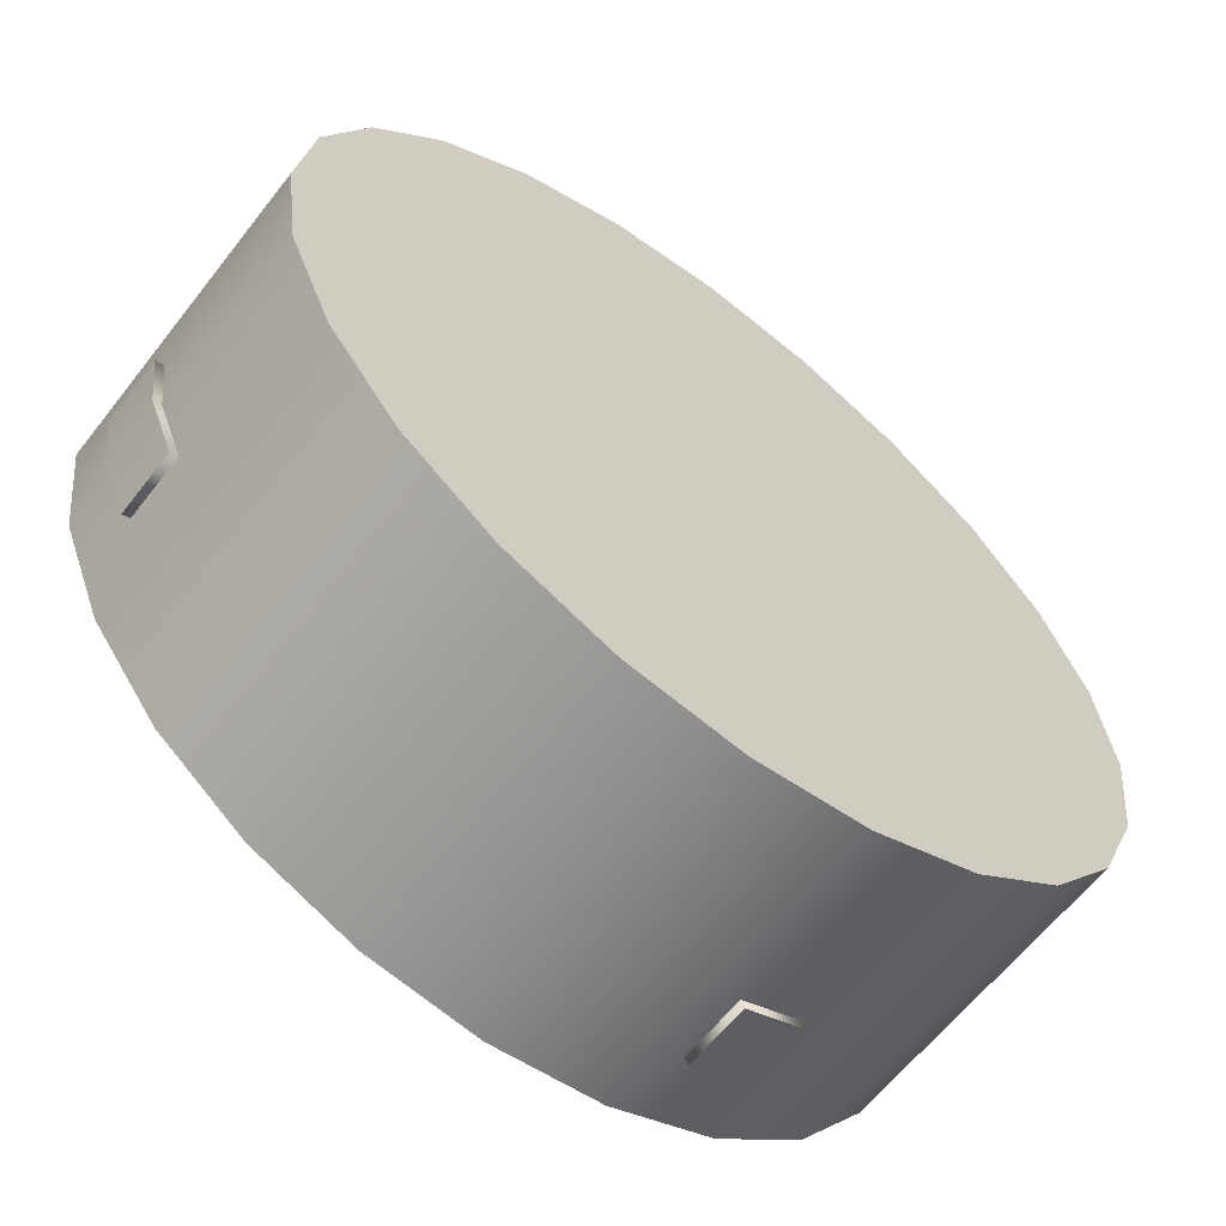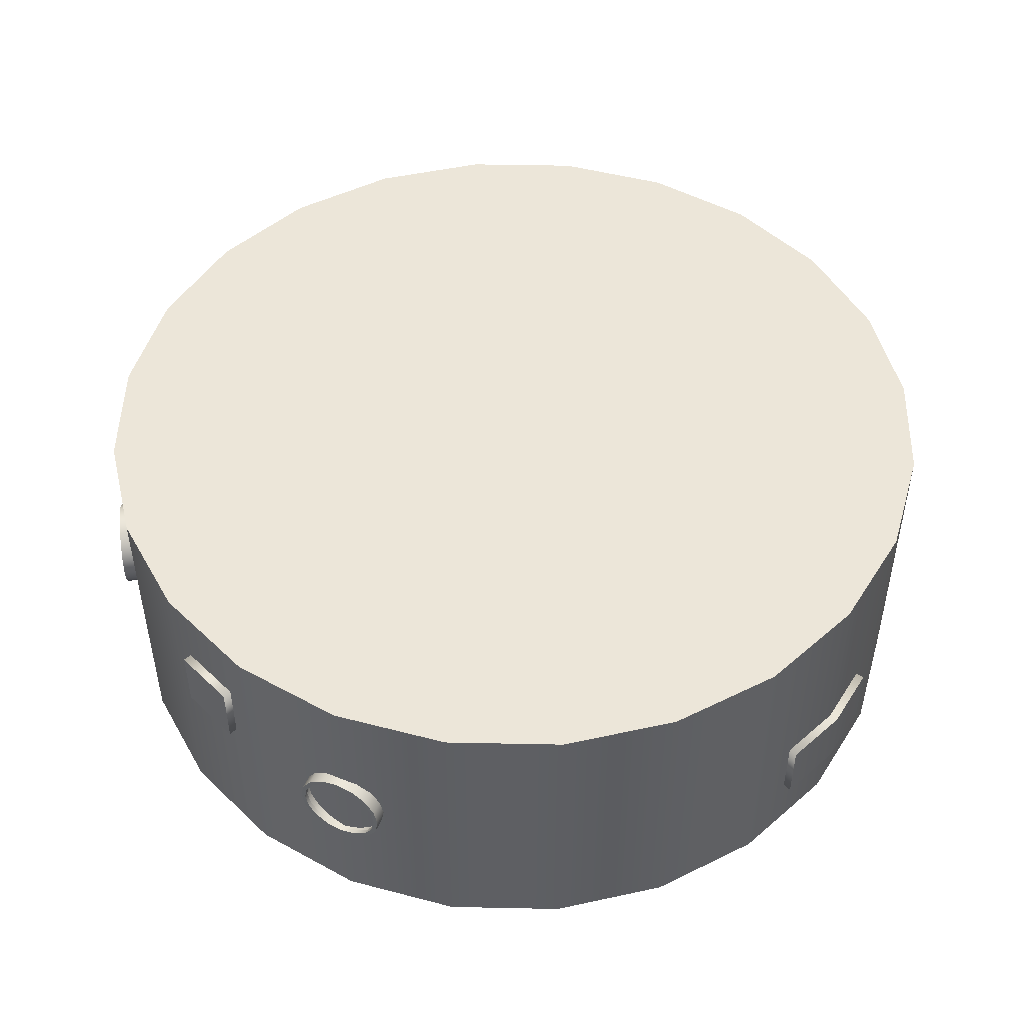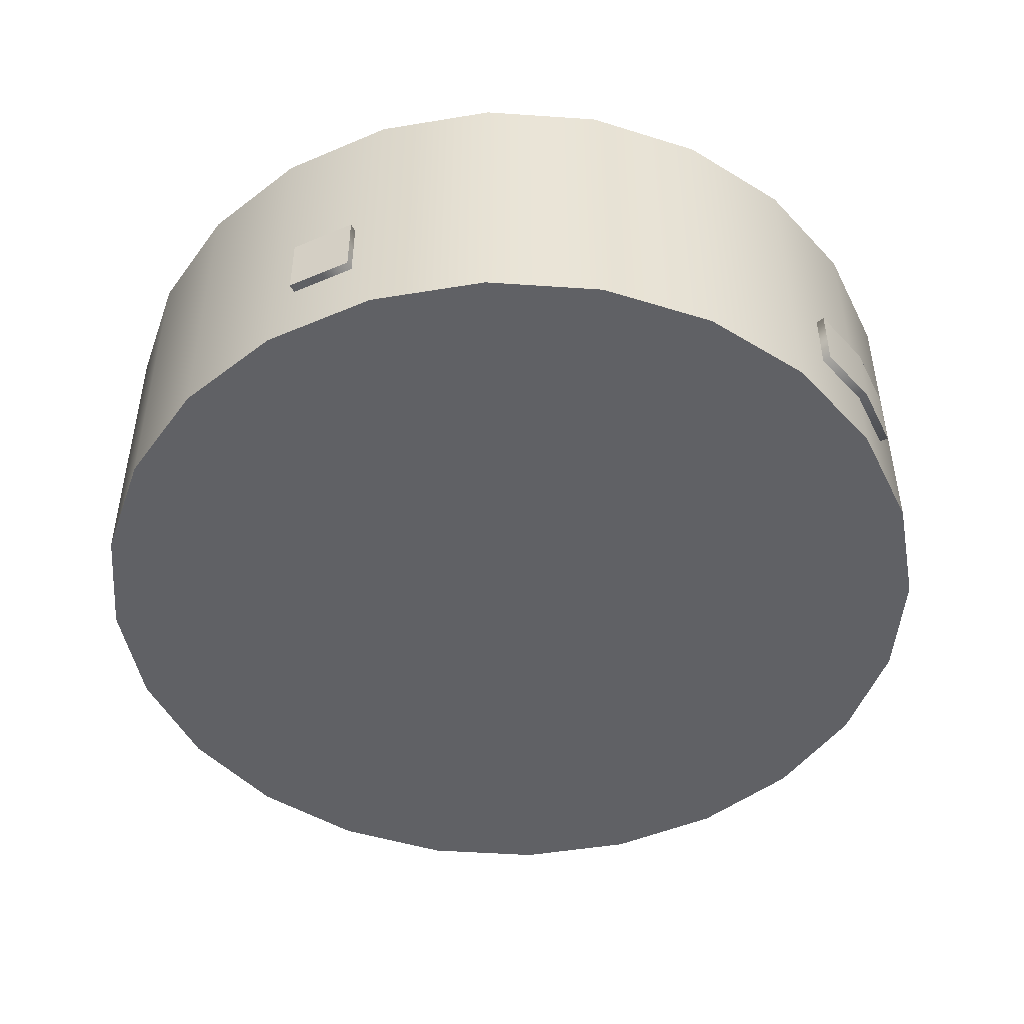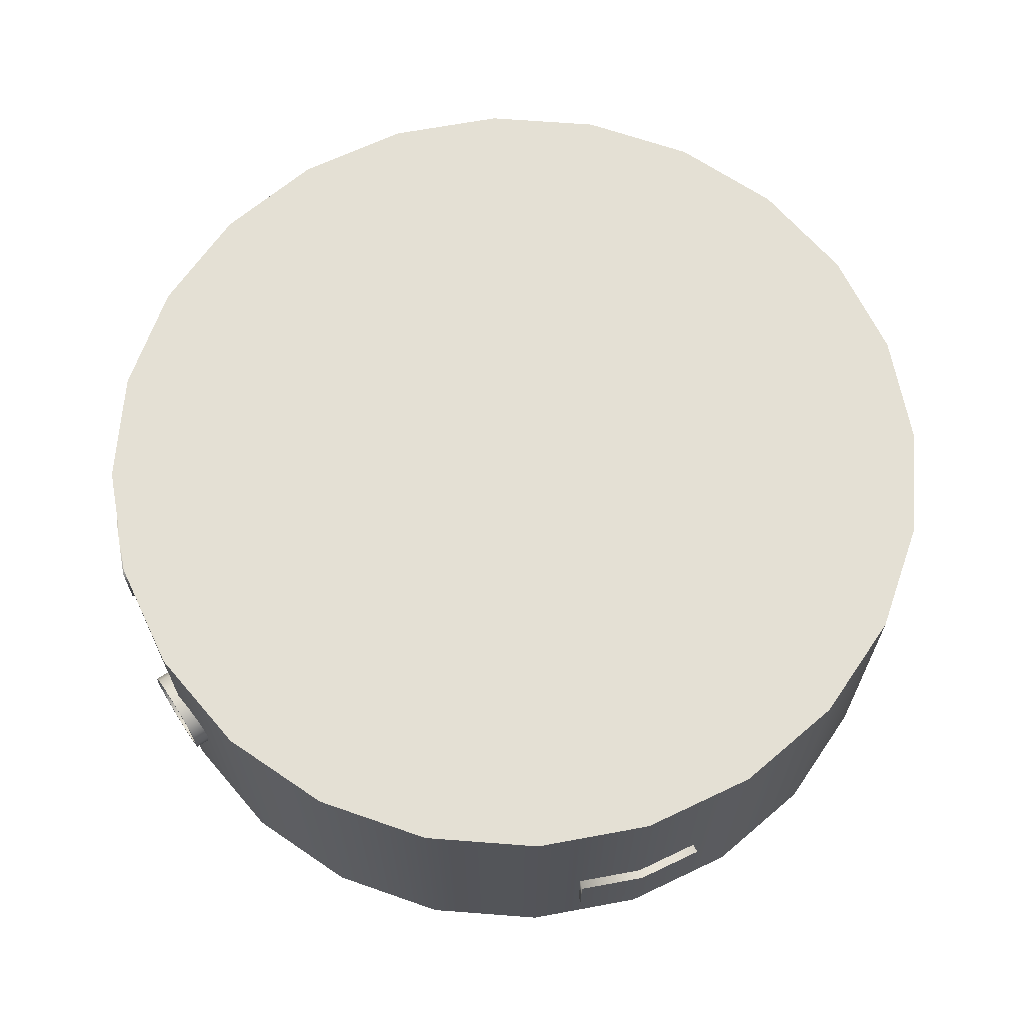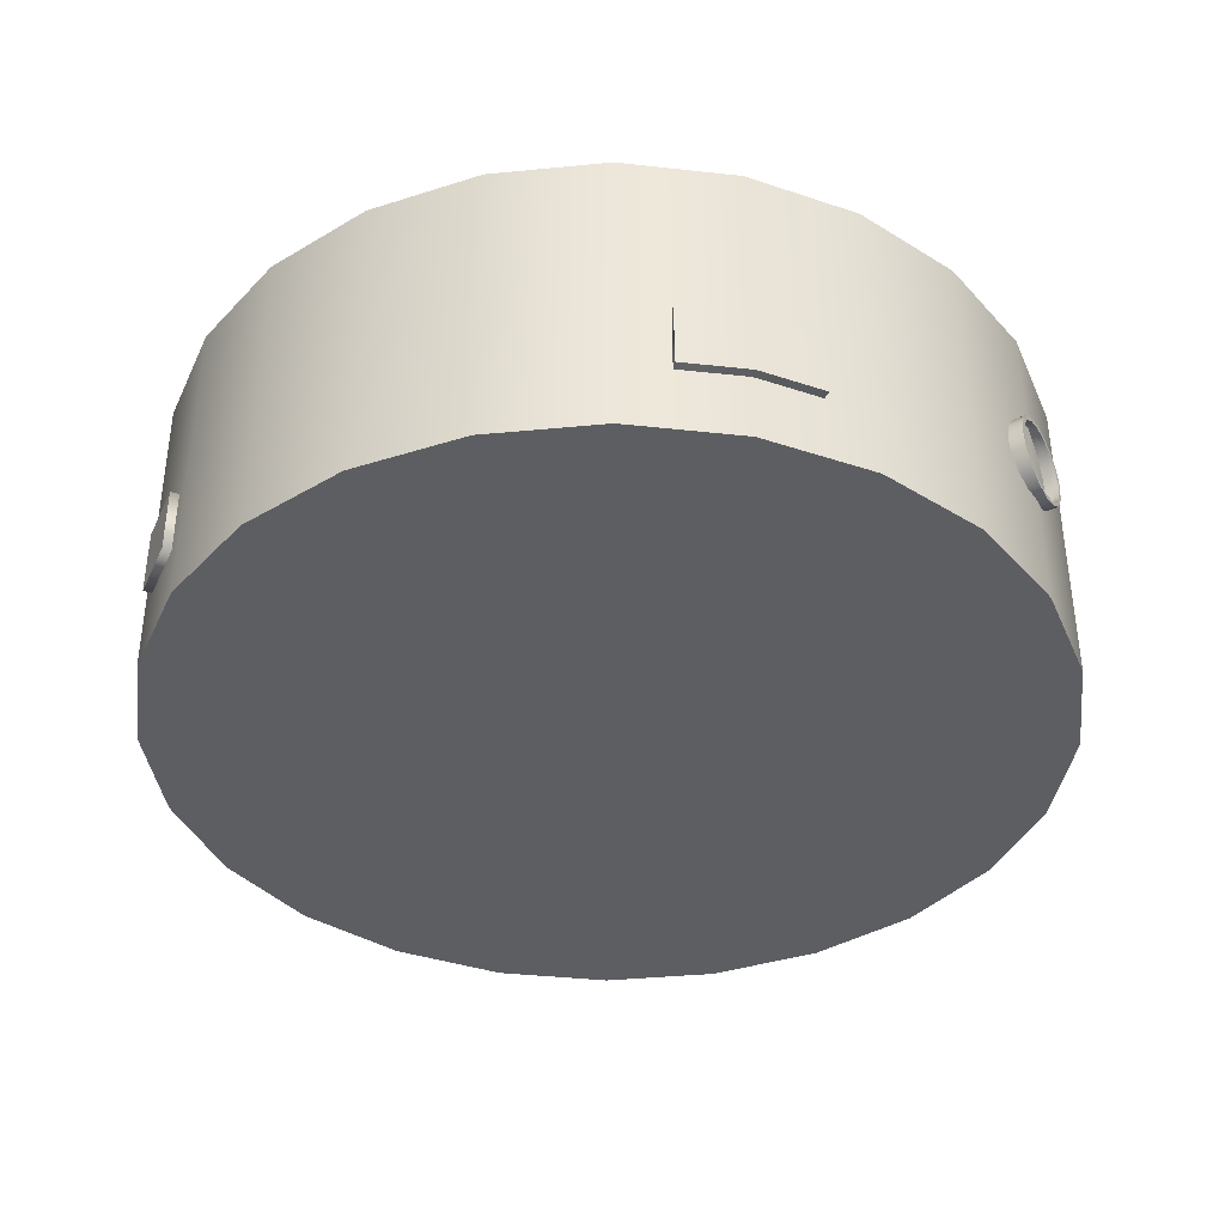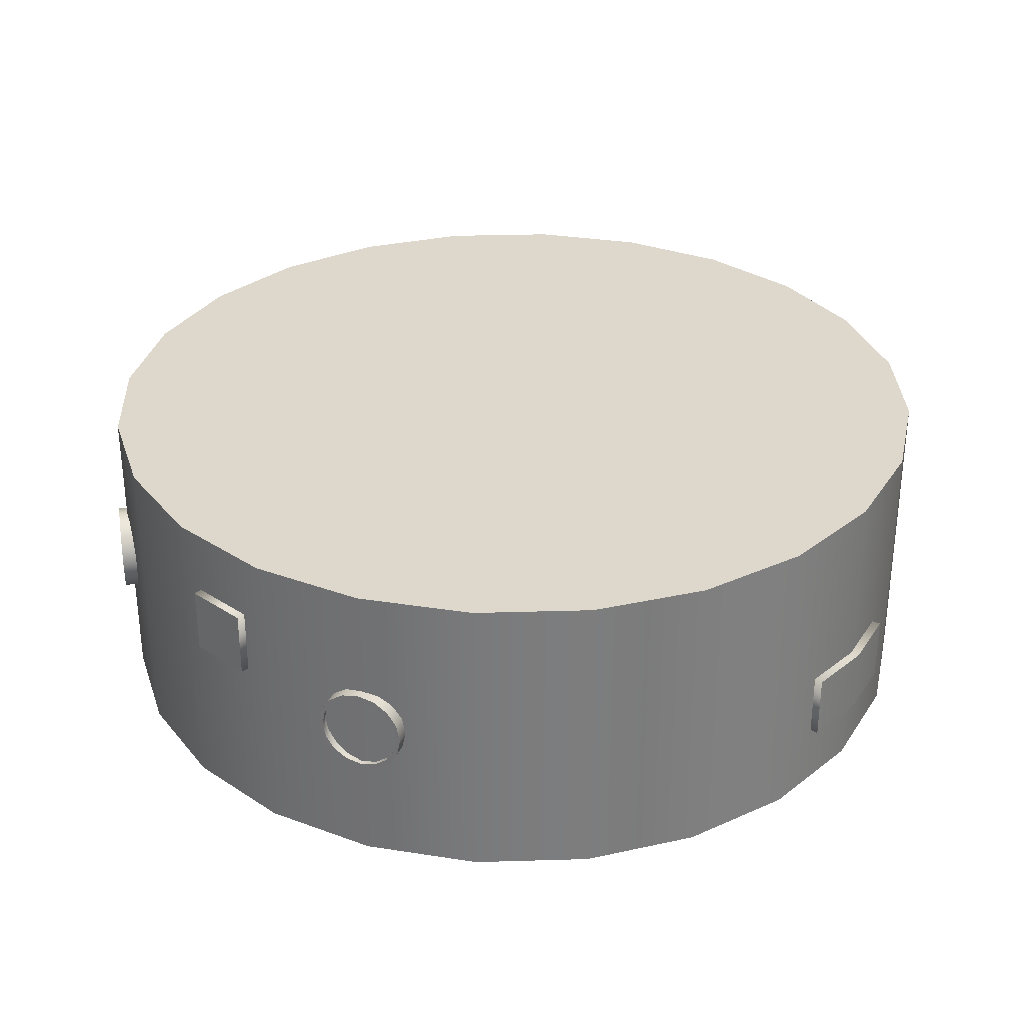
<metadata>
{"format":"obj","ext":"obj","renderer":"f3d","projection":"perspective","resolution":1024,"background":"white","views":[{"elev":-62.1,"azim":142.1,"up":"+Z"},{"elev":48.8,"azim":53.8,"up":"+Y"},{"elev":-47.7,"azim":-131.9,"up":"+Y"},{"elev":66.0,"azim":86.9,"up":"+Y"},{"elev":-38.2,"azim":-90.5,"up":"+Y"},{"elev":31.4,"azim":50.1,"up":"+Y"}]}
</metadata>
<code>
o internal1
v 1.25 0.4375 8.384e-18
v 1.207 0.4375 0.3235
v 1.083 0.4375 0.625
v 0.8839 0.4375 0.8839
v 0.625 0.4375 1.083
v 0.3235 0.4375 1.207
v 1.112e-16 0.4375 1.25
v -0.3235 0.4375 1.207
v -0.625 0.4375 1.083
v -0.8839 0.4375 0.8839
v -1.083 0.4375 0.625
v -1.207 0.4375 0.3235
v -1.25 0.4375 1.615e-16
v -1.207 0.4375 -0.3235
v -1.083 0.4375 -0.625
v -0.8839 0.4375 -0.8839
v -0.625 0.4375 -1.083
v -0.3235 0.4375 -1.207
v -1.949e-16 0.4375 -1.25
v 0.3235 0.4375 -1.207
v 0.625 0.4375 -1.083
v 0.8839 0.4375 -0.8839
v 1.083 0.4375 -0.625
v 1.207 0.4375 -0.3235
v 1.25 -0.4375 8.384e-18
v 1.207 -0.4375 0.3235
v 1.083 -0.4375 0.625
v 0.8839 -0.4375 0.8839
v 0.625 -0.4375 1.083
v 0.3235 -0.4375 1.207
v 1.112e-16 -0.4375 1.25
v -0.3235 -0.4375 1.207
v -0.625 -0.4375 1.083
v -0.8839 -0.4375 0.8839
v -1.083 -0.4375 0.625
v -1.207 -0.4375 0.3235
v -1.25 -0.4375 1.615e-16
v -1.207 -0.4375 -0.3235
v -1.083 -0.4375 -0.625
v -0.8839 -0.4375 -0.8839
v -0.625 -0.4375 -1.083
v -0.3235 -0.4375 -1.207
v -1.949e-16 -0.4375 -1.25
v 0.3235 -0.4375 -1.207
v 0.625 -0.4375 -1.083
v 0.8839 -0.4375 -0.8839
v 1.083 -0.4375 -0.625
v 1.207 -0.4375 -0.3235
v -6.476e-17 0.4375 -2.891e-17
v -6.939e-17 -0.4375 -3.656e-17
g internal1_internal1_auv
f 1 49 24
f 2 49 1
f 3 49 2
f 4 49 3
f 5 49 4
f 6 49 5
f 7 49 6
f 8 49 7
f 9 49 8
f 10 49 9
f 11 49 10
f 12 49 11
f 13 49 12
f 14 49 13
f 15 49 14
f 16 49 15
f 17 49 16
f 18 49 17
f 19 49 18
f 20 49 19
f 21 49 20
f 22 49 21
f 23 49 22
f 24 49 23
f 25 50 26
f 26 50 27
f 27 50 28
f 28 50 29
f 29 50 30
f 30 50 31
f 31 50 32
f 32 50 33
f 33 50 34
f 34 50 35
f 35 50 36
f 36 50 37
f 37 50 38
f 38 50 39
f 39 50 40
f 40 50 41
f 41 50 42
f 42 50 43
f 43 50 44
f 44 50 45
f 45 50 46
f 46 50 47
f 47 50 48
f 48 50 25
f 1 25 26 2
f 2 26 27 3
f 3 27 28 4
f 4 28 29 5
f 5 29 30 6
f 6 30 31 7
f 7 31 32 8
f 8 32 33 9
f 9 33 34 10
f 10 34 35 11
f 11 35 36 12
f 12 36 37 13
f 13 37 38 14
f 14 38 39 15
f 15 39 40 16
f 16 40 41 17
f 17 41 42 18
f 18 42 43 19
f 19 43 44 20
f 20 44 45 21
f 21 45 46 22
f 22 46 47 23
f 23 47 48 24
f 24 48 25 1
o mask1
v 1.136 -0.25 -0.4968
v 1.159 -0.25 -0.5063
v 1.136 -0.0625 -0.4968
v 1.159 -0.0625 -0.5063
v 1.232 -0.0625 -0.3301
v 1.207 -0.0625 -0.3235
v 1.232 -0.25 -0.3301
v 1.207 -0.25 -0.3235
v 1.232 -0.25 -0.1376
v 1.257 -0.25 -0.1409
v 1.232 -0.0625 -0.1376
v 1.257 -0.0625 -0.1409
v -0.5704 -0.25 -1.132
v -0.5609 -0.25 -1.109
v -0.5704 -0.0625 -1.132
v -0.5609 -0.0625 -1.109
v -0.3972 -0.25 -1.204
v -0.3876 -0.25 -1.181
v -0.3972 -0.0625 -1.204
v -0.3876 -0.0625 -1.181
v -1.136 -0.25 0.4968
v -1.159 -0.25 0.5063
v -1.136 -0.0625 0.4968
v -1.159 -0.0625 0.5063
v -1.232 -0.0625 0.3301
v -1.207 -0.0625 0.3235
v -1.232 -0.25 0.3301
v -1.207 -0.25 0.3235
v -1.232 -0.25 0.1376
v -1.257 -0.25 0.1409
v -1.232 -0.0625 0.1376
v -1.257 -0.0625 0.1409
v 0.258 0.25 1.241
v 0.2547 0.25 1.216
v 0.258 0.0625 1.241
v 0.2547 0.0625 1.216
v 0.07208 0.25 1.266
v 0.06881 0.25 1.241
v 0.07208 0.0625 1.266
v 0.06881 0.0625 1.241
v 0.5292 2.162e-17 1.167
v 0.5375 -0.04784 1.162
v 0.561 -0.08839 1.148
v 0.5961 -0.1155 1.128
v 0.6375 -0.125 1.104
v 0.6789 -0.1155 1.08
v 0.714 -0.08839 1.06
v 0.7375 -0.04784 1.046
v 0.7458 8.297e-18 1.042
v 0.7375 0.04784 1.046
v 0.714 0.08839 1.06
v 0.6789 0.1155 1.08
v 0.6375 0.125 1.104
v 0.5961 0.1155 1.128
v 0.561 0.08839 1.148
v 0.5375 0.04784 1.162
v 0.5475 -0.04305 1.156
v 0.5401 2.276e-17 1.16
v 0.5475 0.04305 1.156
v 0.5686 0.07955 1.144
v 0.6002 0.1039 1.126
v 0.6375 0.1125 1.104
v 0.6748 0.1039 1.083
v 0.7064 0.07955 1.064
v 0.7275 0.04305 1.052
v 0.7349 1.077e-17 1.048
v 0.7275 -0.04305 1.052
v 0.7064 -0.07955 1.064
v 0.6748 -0.1039 1.083
v 0.6375 -0.1125 1.104
v 0.6002 -0.1039 1.126
v 0.5686 -0.07955 1.144
v 0.5412 -0.04305 1.145
v 0.5338 2.272e-17 1.15
v 0.5412 0.04305 1.145
v 0.5624 0.07955 1.133
v 0.594 0.1039 1.115
v 0.6312 0.1125 1.093
v 0.6685 0.1039 1.072
v 0.7001 0.07955 1.054
v 0.7213 0.04305 1.041
v 0.7287 1.073e-17 1.037
v 0.7213 -0.04305 1.041
v 0.7001 -0.07955 1.054
v 0.6685 -0.1039 1.072
v 0.6312 -0.1125 1.093
v 0.594 -0.1039 1.115
v 0.5624 -0.07955 1.133
v 0.5174 0.04784 1.127
v 0.5426 0.08839 1.117
v 0.5804 0.1155 1.101
v 0.625 0.125 1.083
v 0.625 -0.125 1.083
v 0.5804 -0.1155 1.101
v 0.5426 -0.08839 1.117
v 0.5174 -0.04784 1.127
v 0.5085 1.778e-17 1.131
v 0.6633 0.1155 1.053
v 0.6957 0.08839 1.028
v 0.7174 0.04784 1.012
v 0.725 4.457e-18 1.006
v 0.7174 -0.04784 1.012
v 0.6957 -0.08839 1.028
v 0.6633 -0.1155 1.053
v -0.5292 2.162e-17 1.167
v -0.5375 -0.04784 1.162
v -0.561 -0.08839 1.148
v -0.5961 -0.1155 1.128
v -0.6375 -0.125 1.104
v -0.6789 -0.1155 1.08
v -0.714 -0.08839 1.06
v -0.7375 -0.04784 1.046
v -0.7458 8.297e-18 1.042
v -0.7375 0.04784 1.046
v -0.714 0.08839 1.06
v -0.6789 0.1155 1.08
v -0.6375 0.125 1.104
v -0.5961 0.1155 1.128
v -0.561 0.08839 1.148
v -0.5375 0.04784 1.162
v -0.5475 -0.04305 1.156
v -0.5401 2.276e-17 1.16
v -0.5475 0.04305 1.156
v -0.5686 0.07955 1.144
v -0.6002 0.1039 1.126
v -0.6375 0.1125 1.104
v -0.6748 0.1039 1.083
v -0.7064 0.07955 1.064
v -0.7275 0.04305 1.052
v -0.7349 1.077e-17 1.048
v -0.7275 -0.04305 1.052
v -0.7064 -0.07955 1.064
v -0.6748 -0.1039 1.083
v -0.6375 -0.1125 1.104
v -0.6002 -0.1039 1.126
v -0.5686 -0.07955 1.144
v -0.5412 -0.04305 1.145
v -0.5338 2.272e-17 1.15
v -0.5412 0.04305 1.145
v -0.5624 0.07955 1.133
v -0.594 0.1039 1.115
v -0.6312 0.1125 1.093
v -0.6685 0.1039 1.072
v -0.7001 0.07955 1.054
v -0.7213 0.04305 1.041
v -0.7287 1.073e-17 1.037
v -0.7213 -0.04305 1.041
v -0.7001 -0.07955 1.054
v -0.6685 -0.1039 1.072
v -0.6312 -0.1125 1.093
v -0.594 -0.1039 1.115
v -0.5624 -0.07955 1.133
v -0.5174 0.04784 1.127
v -0.5426 0.08839 1.117
v -0.5804 0.1155 1.101
v -0.625 0.125 1.083
v -0.625 -0.125 1.083
v -0.5804 -0.1155 1.101
v -0.5426 -0.08839 1.117
v -0.5174 -0.04784 1.127
v -0.5085 1.778e-17 1.131
v -0.6633 0.1155 1.053
v -0.6957 0.08839 1.028
v -0.7174 0.04784 1.012
v -0.725 4.457e-18 1.006
v -0.7174 -0.04784 1.012
v -0.6957 -0.08839 1.028
v -0.6633 -0.1155 1.053
g mask1_default
f 54 55 57 52
f 55 62 60 57
f 65 69 67 63
f 74 75 77 72
f 75 82 80 77
f 83 87 89 85
f 91 108 109 106
f 92 107 108 91
f 93 122 107 92
f 94 121 122 93
f 95 120 121 94
f 96 119 120 95
f 97 118 119 96
f 98 117 118 97
f 99 116 117 98
f 100 115 116 99
f 101 114 115 100
f 102 113 114 101
f 103 112 113 102
f 104 111 112 103
f 105 110 111 104
f 106 109 110 105
f 155 211 203 170
f 156 210 211 155
f 157 209 210 156
f 158 208 209 157
f 159 207 208 158
f 160 218 207 159
f 161 217 218 160
f 162 216 217 161
f 163 215 216 162
f 164 214 215 163
f 165 213 214 164
f 166 212 213 165
f 167 206 212 166
f 168 205 206 167
f 169 204 205 168
f 170 203 204 169
f 171 187 202 186
f 172 188 187 171
f 173 189 188 172
f 174 190 189 173
f 175 191 190 174
f 176 192 191 175
f 177 193 192 176
f 178 194 193 177
f 179 195 194 178
f 180 196 195 179
f 181 197 196 180
f 182 198 197 181
f 183 199 198 182
f 184 200 199 183
f 185 201 200 184
f 186 202 201 185
f 51 53 54 52
f 52 57 58 51
f 53 56 55 54
f 56 61 62 55
f 57 60 59 58
f 60 62 61 59
f 63 67 68 64
f 64 66 65 63
f 66 70 69 65
f 67 69 70 68
f 71 73 74 72
f 72 77 78 71
f 73 76 75 74
f 76 81 82 75
f 77 80 79 78
f 80 82 81 79
f 83 85 86 84
f 84 88 87 83
f 85 89 90 86
f 88 90 89 87
f 91 147 146 92
f 92 146 145 93
f 93 145 144 94
f 94 144 143 95
f 95 143 154 96
f 96 154 153 97
f 97 153 152 98
f 98 152 151 99
f 99 151 150 100
f 100 150 149 101
f 101 149 148 102
f 102 148 142 103
f 103 142 141 104
f 104 141 140 105
f 105 140 139 106
f 106 139 147 91
f 107 123 124 108
f 108 124 125 109
f 109 125 126 110
f 110 126 127 111
f 111 127 128 112
f 112 128 129 113
f 113 129 130 114
f 114 130 131 115
f 115 131 132 116
f 116 132 133 117
f 117 133 134 118
f 118 134 135 119
f 119 135 136 120
f 120 136 137 121
f 121 137 138 122
f 122 138 123 107
f 155 172 171 156
f 156 171 186 157
f 157 186 185 158
f 158 185 184 159
f 159 184 183 160
f 160 183 182 161
f 161 182 181 162
f 162 181 180 163
f 163 180 179 164
f 164 179 178 165
f 165 178 177 166
f 166 177 176 167
f 167 176 175 168
f 168 175 174 169
f 169 174 173 170
f 170 173 172 155

</code>
